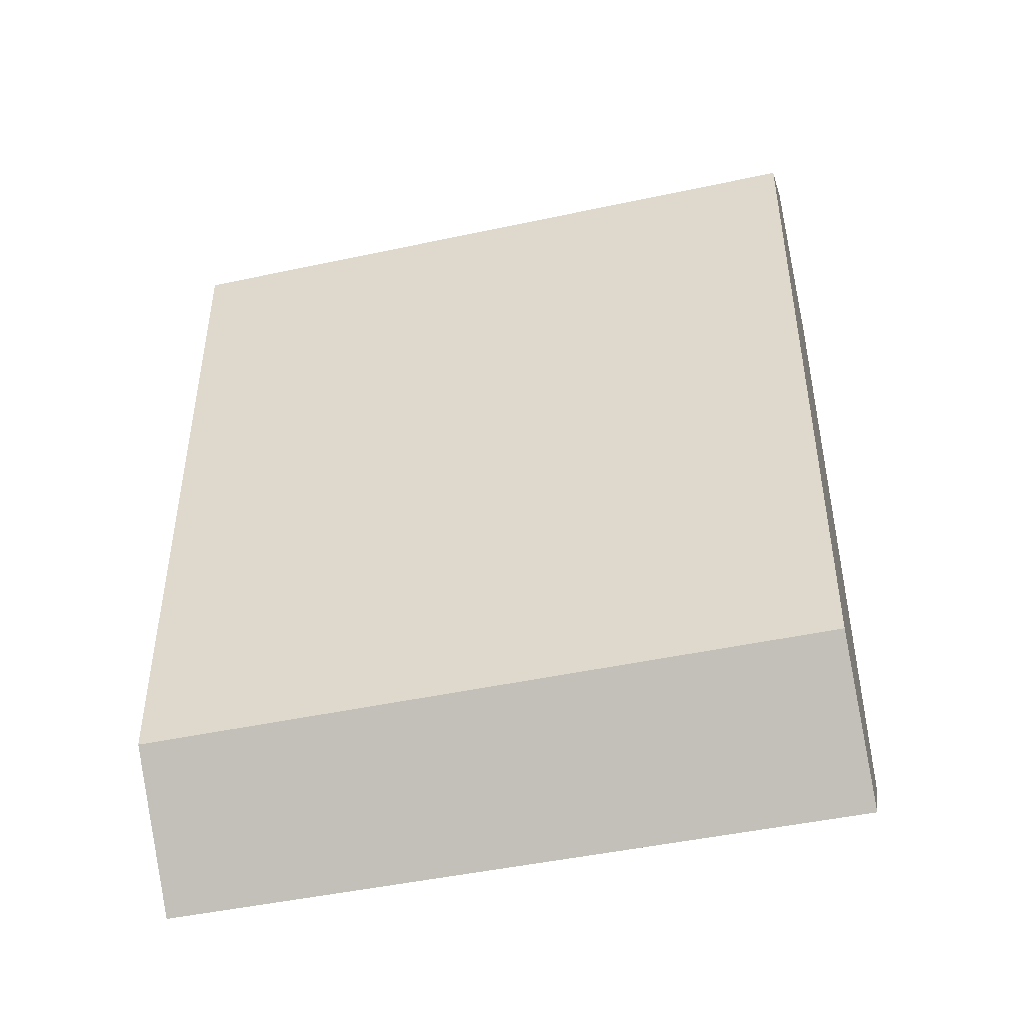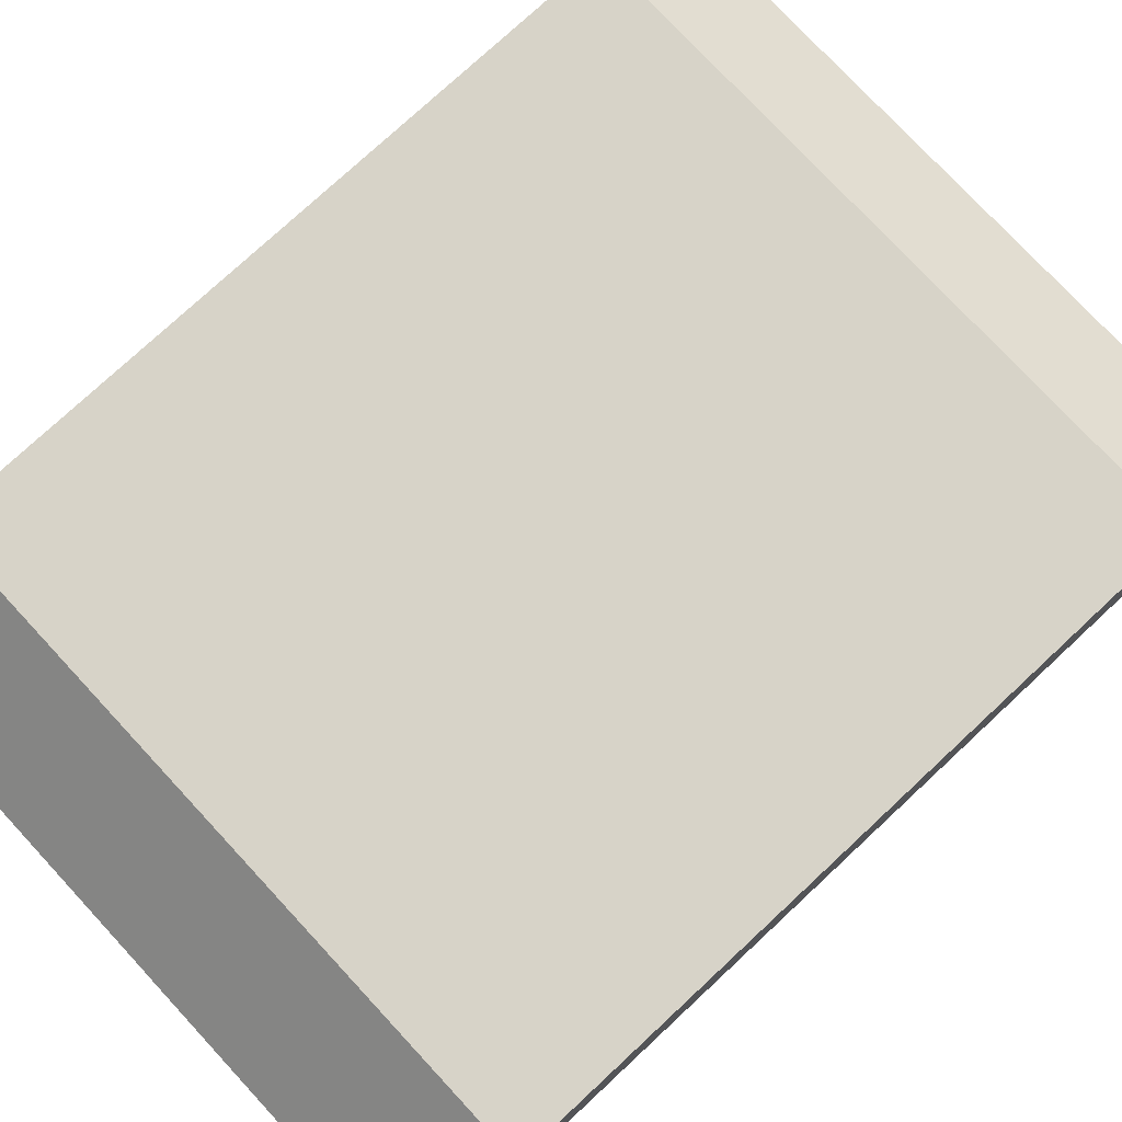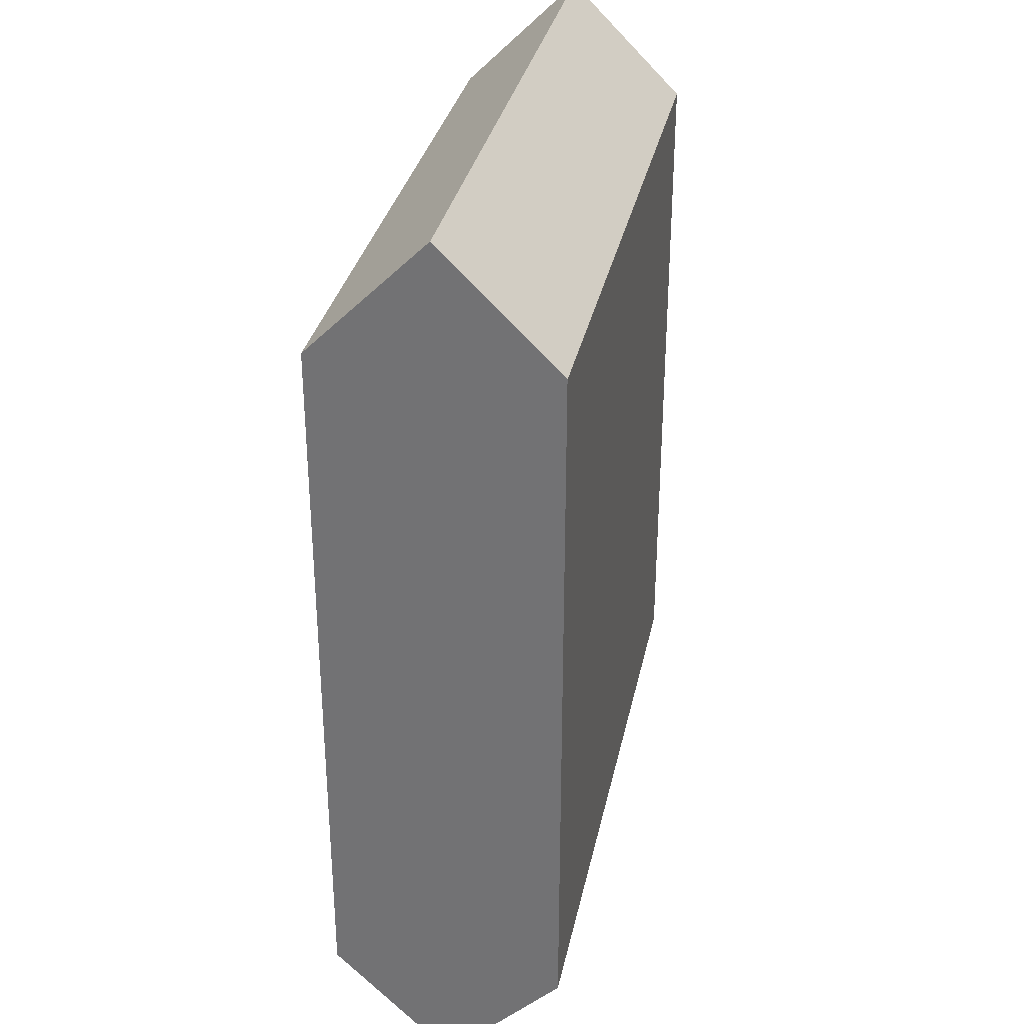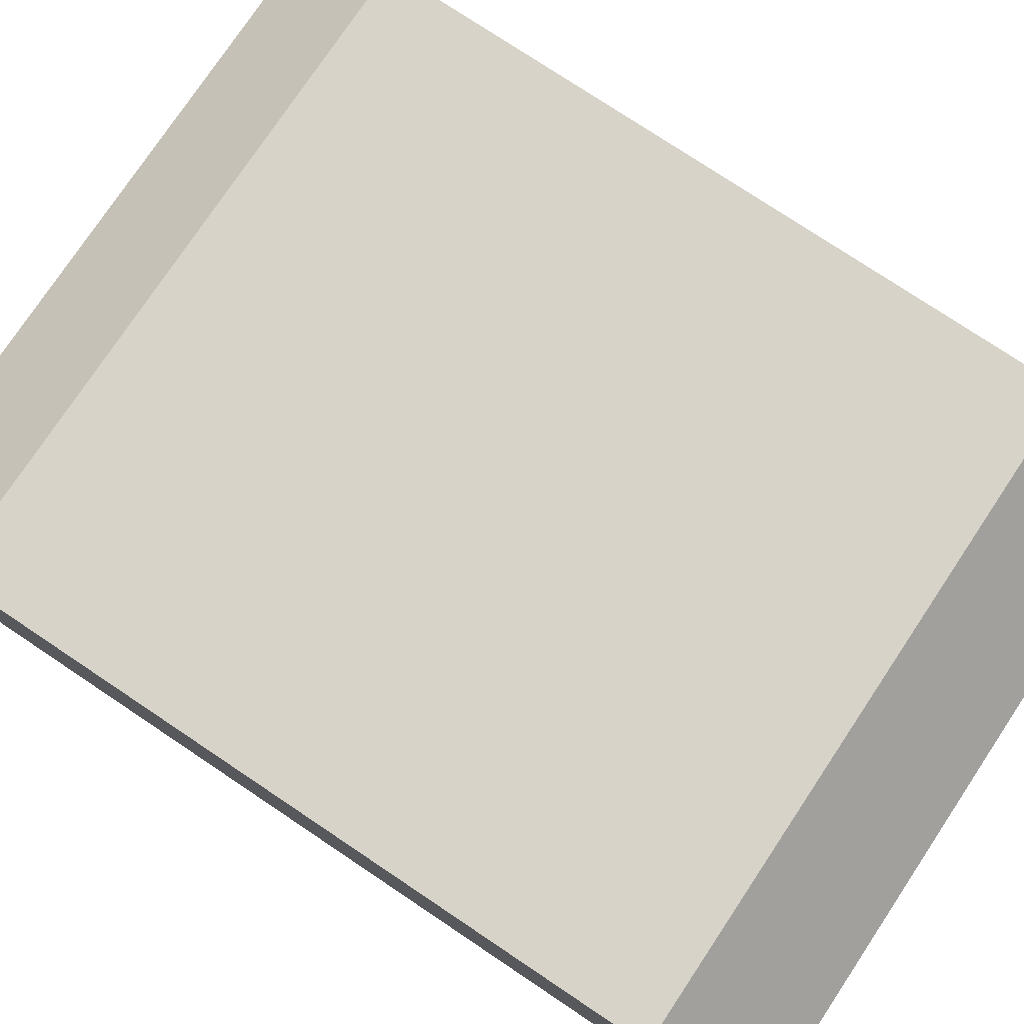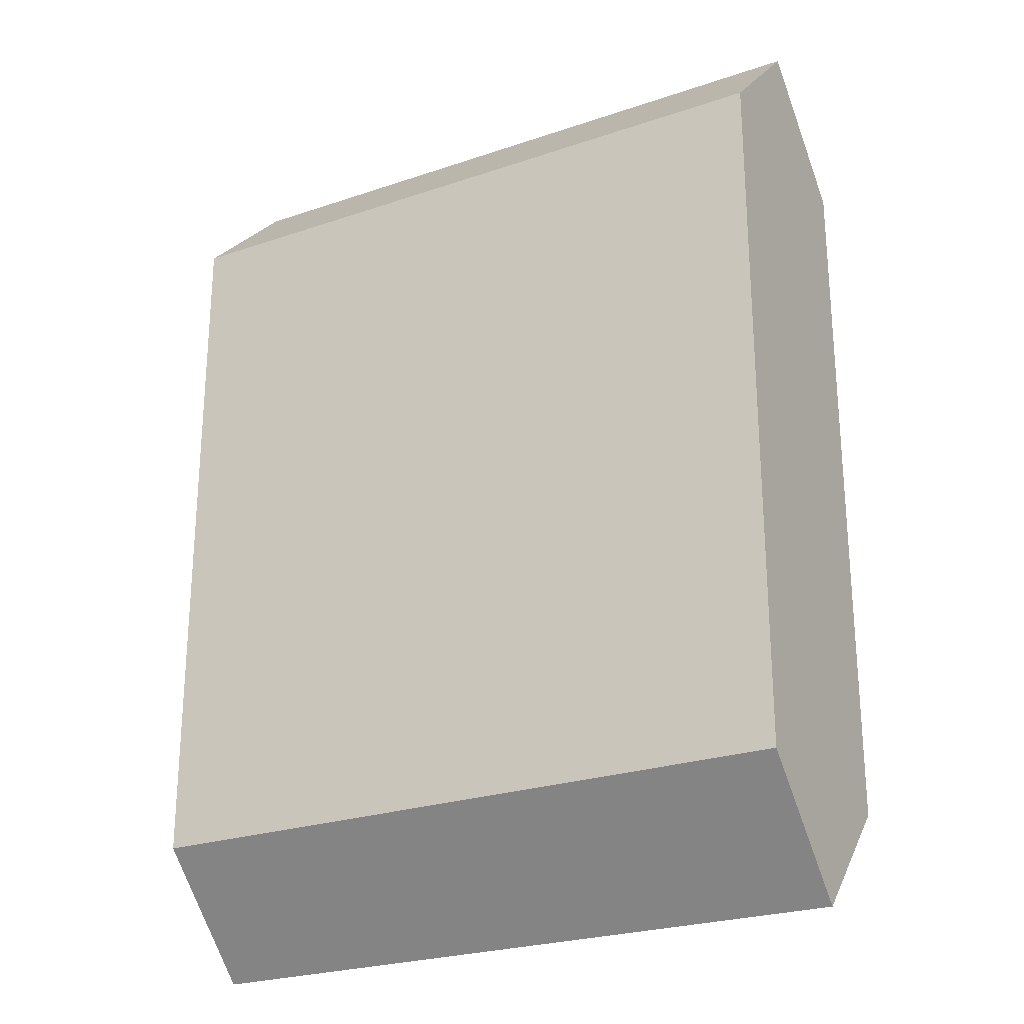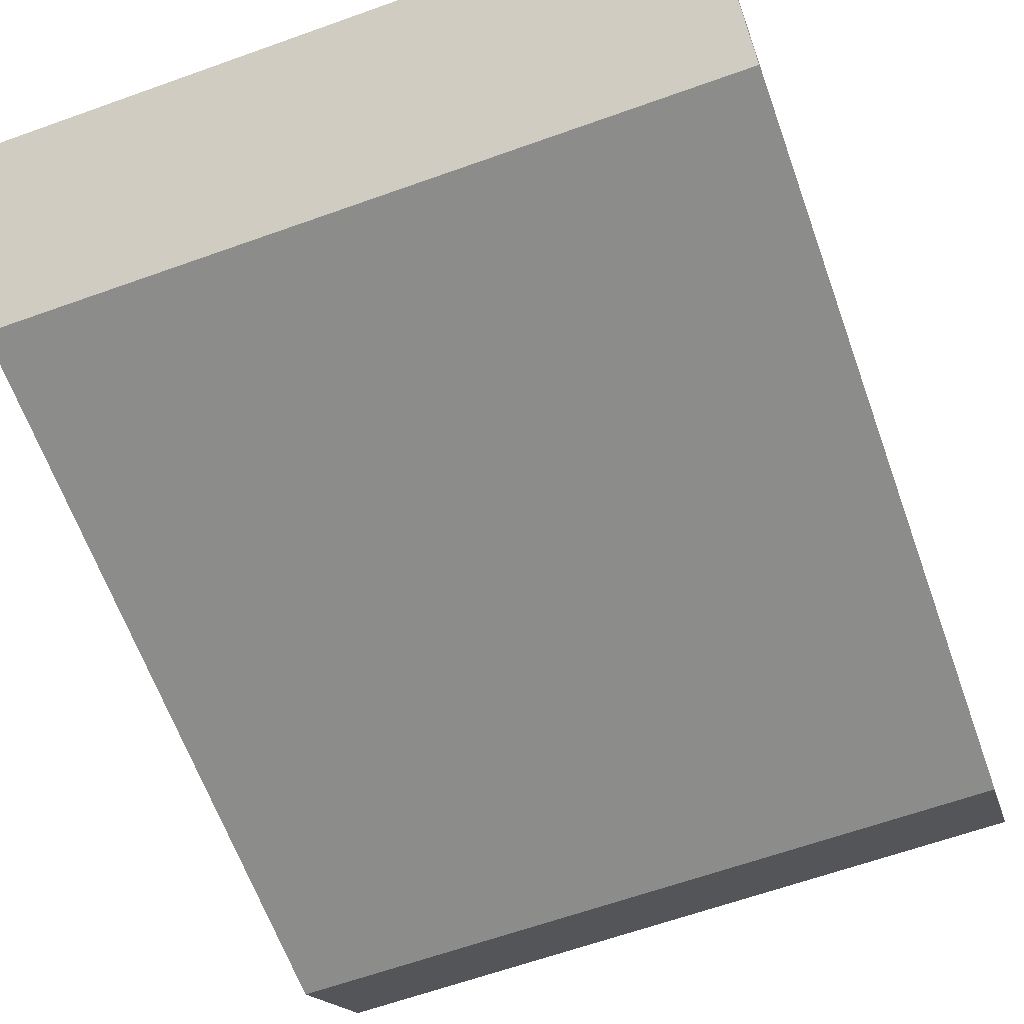
<metadata>
{"format":"obj","ext":"obj","renderer":"f3d","projection":"perspective","resolution":1024,"background":"white","views":[{"elev":-46.6,"azim":13.8,"up":"+Y"},{"elev":76.9,"azim":-132.9,"up":"+Z"},{"elev":32.4,"azim":-78.3,"up":"+Y"},{"elev":77.1,"azim":123.7,"up":"+Z"},{"elev":-25.0,"azim":-151.1,"up":"+Y"},{"elev":-64.1,"azim":-160.2,"up":"+Z"}]}
</metadata>
<code>
o Cube_Cube.001
v -1 -1.414 0
v -1 1.414 0
v 1 -1.414 0
v 1 1.414 0
v -1 -1.064 0.3503
v -1 1.064 0.3503
v 1 1.064 0.3503
v 1 -1.064 0.3503
v -1 1.063 -0.3514
v -1 -1.063 -0.3514
v 1 -1.063 -0.3514
v 1 1.063 -0.3514
f 2 7 4
f 7 8 12
f 2 12 9
f 10 6 9
f 2 6 7
f 6 8 7
f 8 1 3
f 10 12 11
f 11 1 10
f 3 11 8
f 11 12 8
f 12 4 7
f 2 4 12
f 10 1 5
f 5 6 10
f 6 2 9
f 6 5 8
f 8 5 1
f 10 9 12
f 11 3 1

</code>
